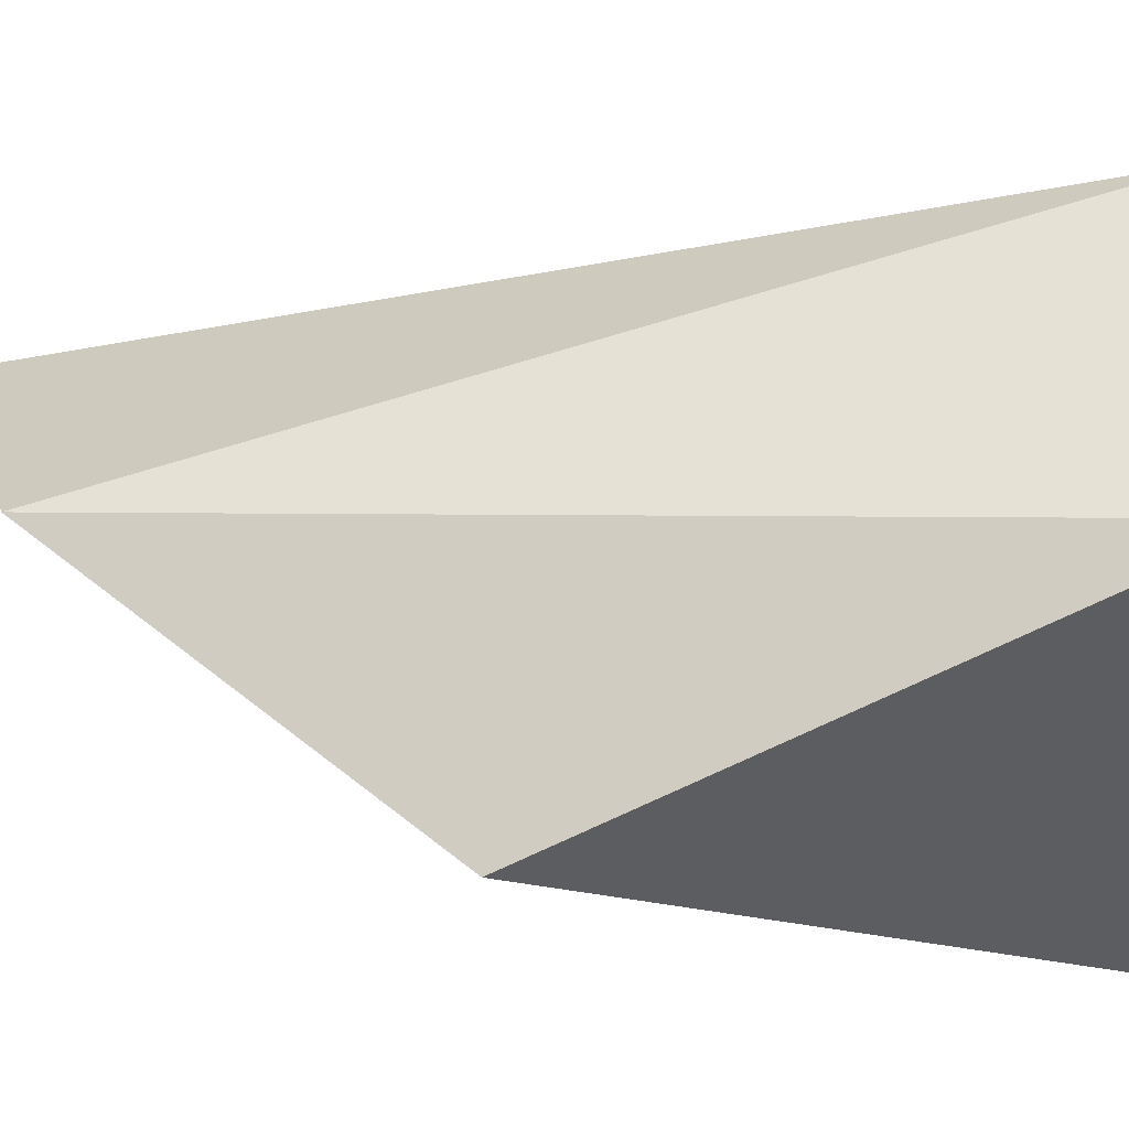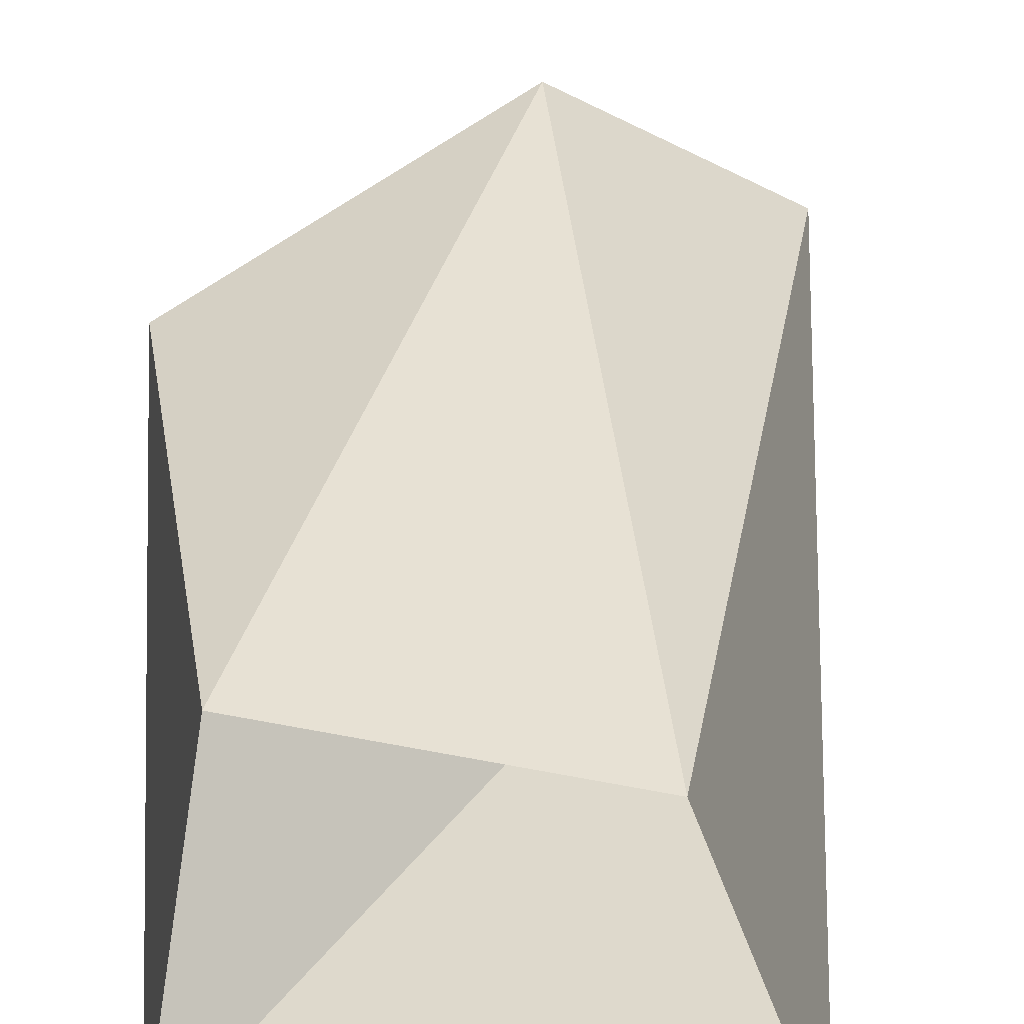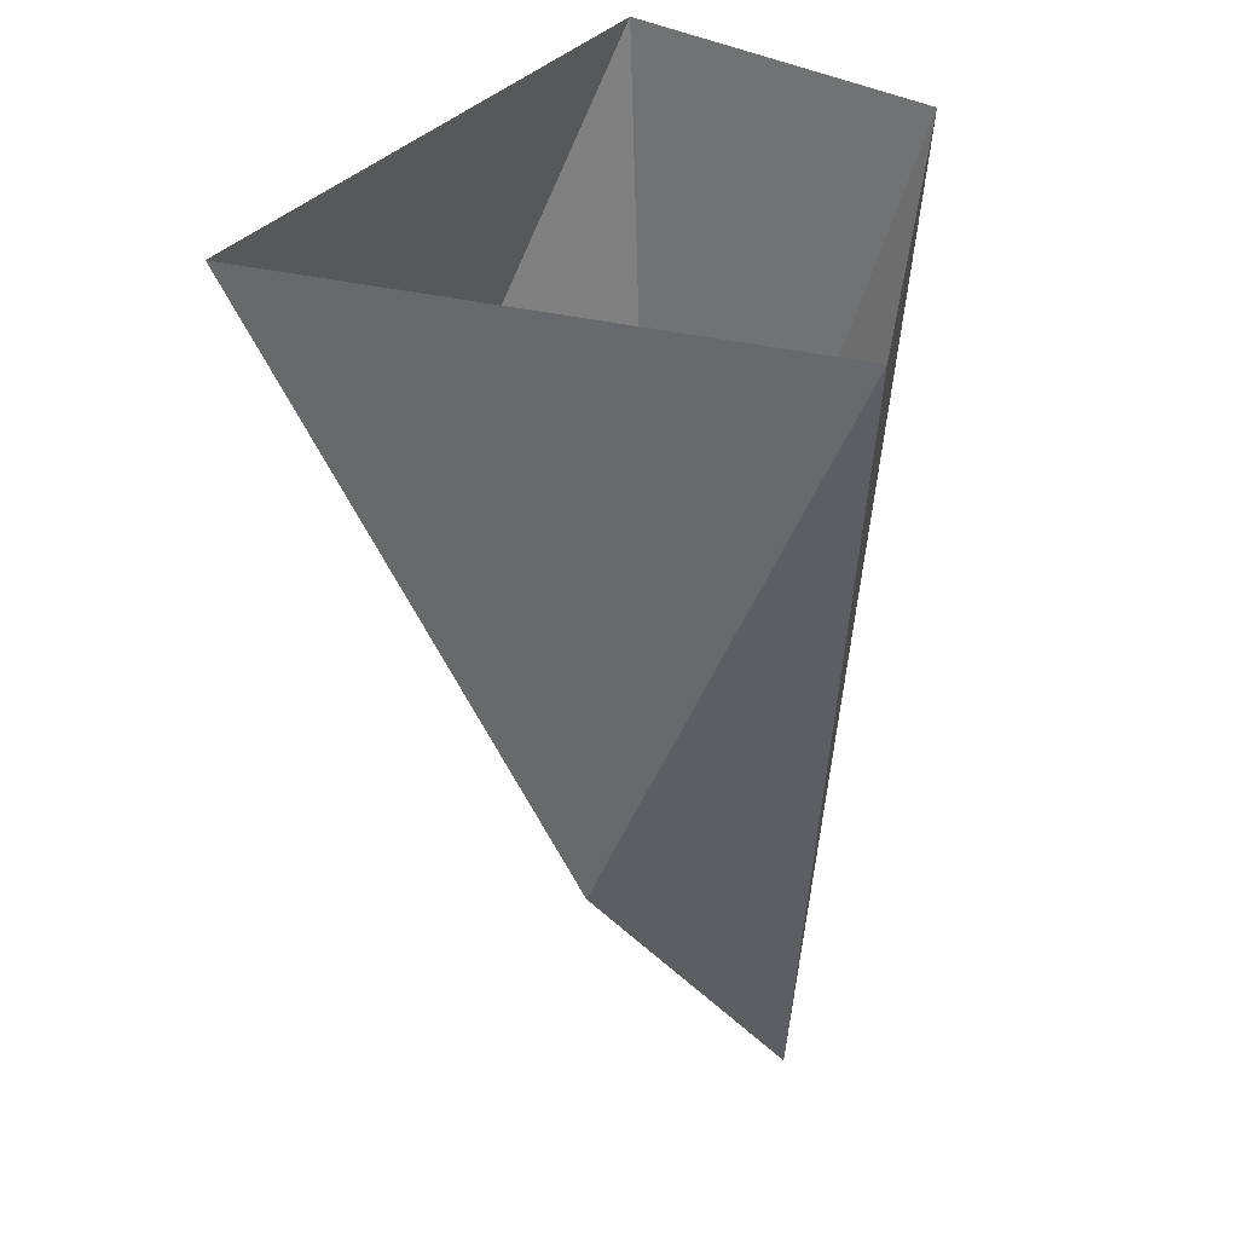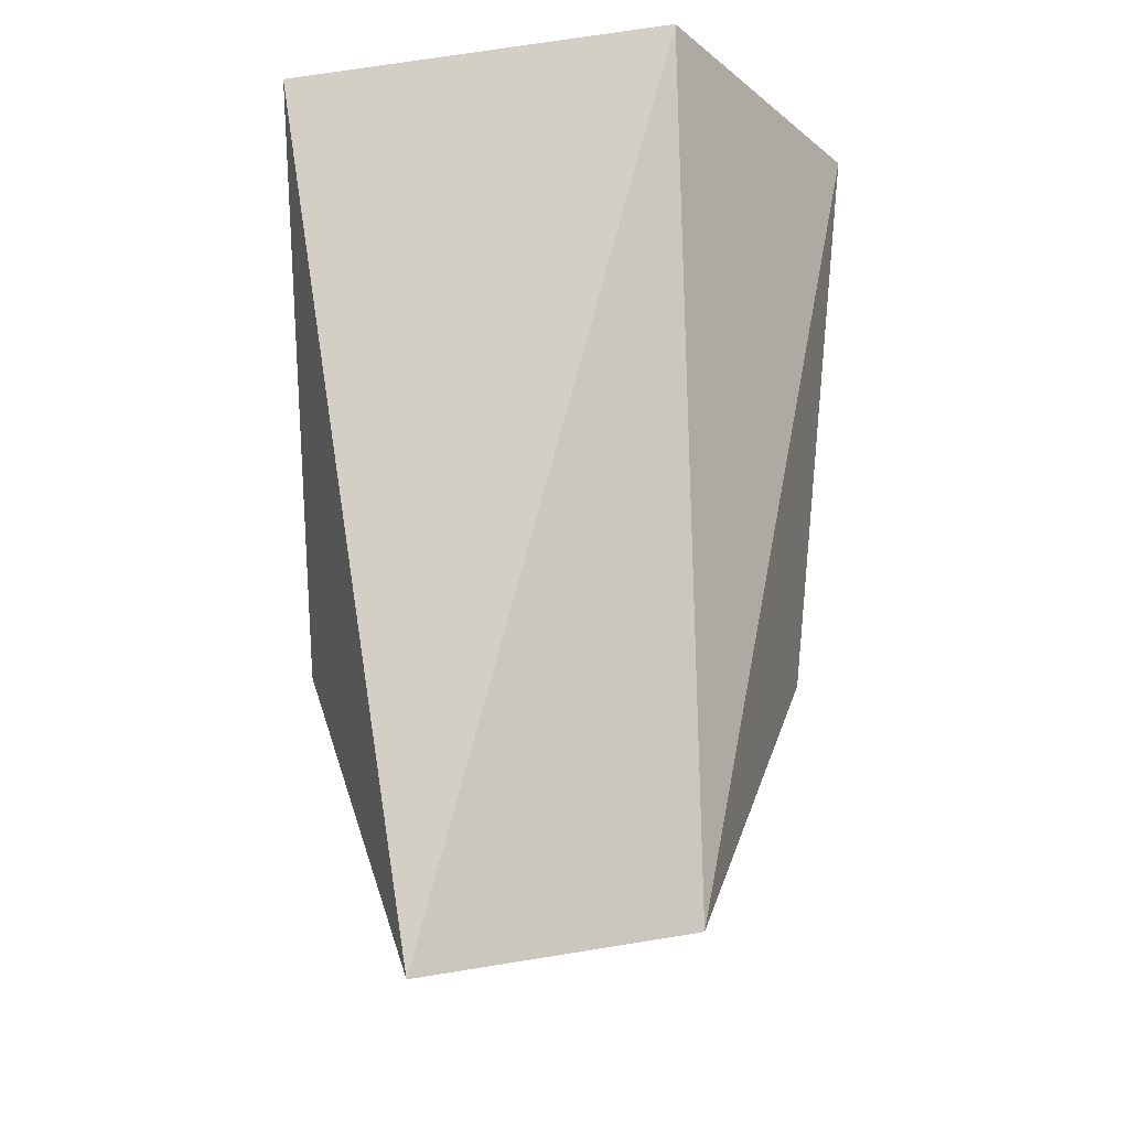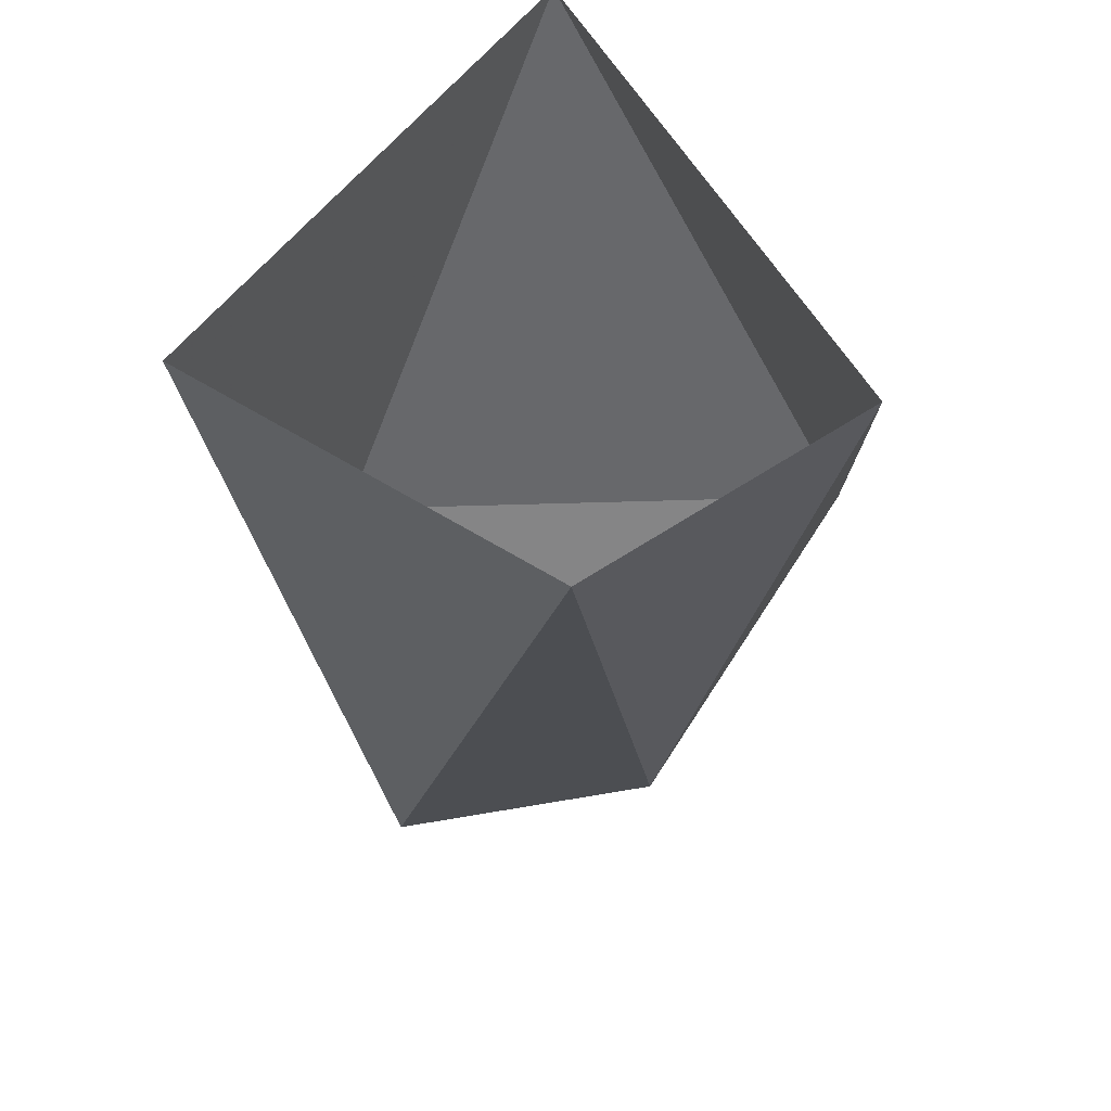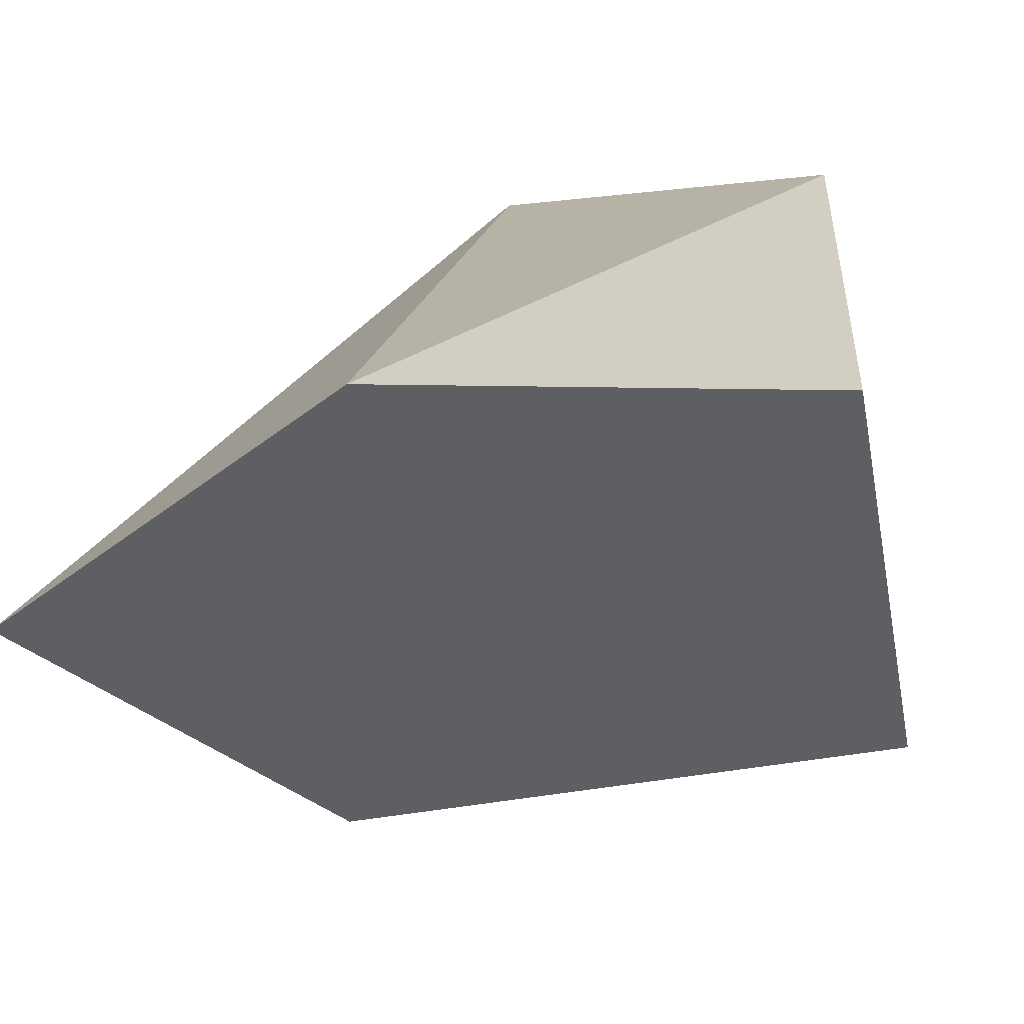
<metadata>
{"format":"obj","ext":"obj","renderer":"f3d","projection":"perspective","resolution":1024,"background":"white","views":[{"elev":59.3,"azim":89.0,"up":"+Z"},{"elev":45.8,"azim":-171.6,"up":"+Z"},{"elev":38.7,"azim":-151.7,"up":"+Y"},{"elev":-22.6,"azim":-59.0,"up":"+Y"},{"elev":59.8,"azim":-39.9,"up":"+Y"},{"elev":7.2,"azim":21.1,"up":"+Z"}]}
</metadata>
<code>
v 22.58 -2.766 -14.22
v 22.28 -0.9219 -15.56
v 21.97 -0.9219 -13.67
v 21.61 -3.938 -14.14
v 21.97 -0.9219 -13.67
v 20.86 -0.9219 -13.78
v 20.77 -4.188 -14.75
v 20.86 -0.9219 -13.78
v 20.42 -0.9219 -15.16
v 21.16 -2.938 -15.47
v 20.42 -0.9219 -15.16
v 22.28 -0.9219 -15.56
v 21.97 -0.9219 -13.67
v 21.61 -3.938 -14.14
v 22.58 -2.766 -14.22
v 20.86 -0.9219 -13.78
v 20.77 -4.188 -14.75
v 21.61 -3.938 -14.14
v 20.42 -0.9219 -15.16
v 21.16 -2.938 -15.47
v 20.77 -4.188 -14.75
v 21.16 -2.938 -15.47
v 22.28 -0.9219 -15.56
v 22.58 -2.766 -14.22
v 21.16 -2.938 -15.47
v 22.58 -2.766 -14.22
v 20.77 -4.188 -14.75
v 20.77 -4.188 -14.75
v 22.58 -2.766 -14.22
v 21.61 -3.938 -14.14
f 1 2 3
f 4 5 6
f 7 8 9
f 10 11 12
f 13 14 15
f 16 17 18
f 19 20 21
f 22 23 24
f 25 26 27
f 28 29 30

</code>
